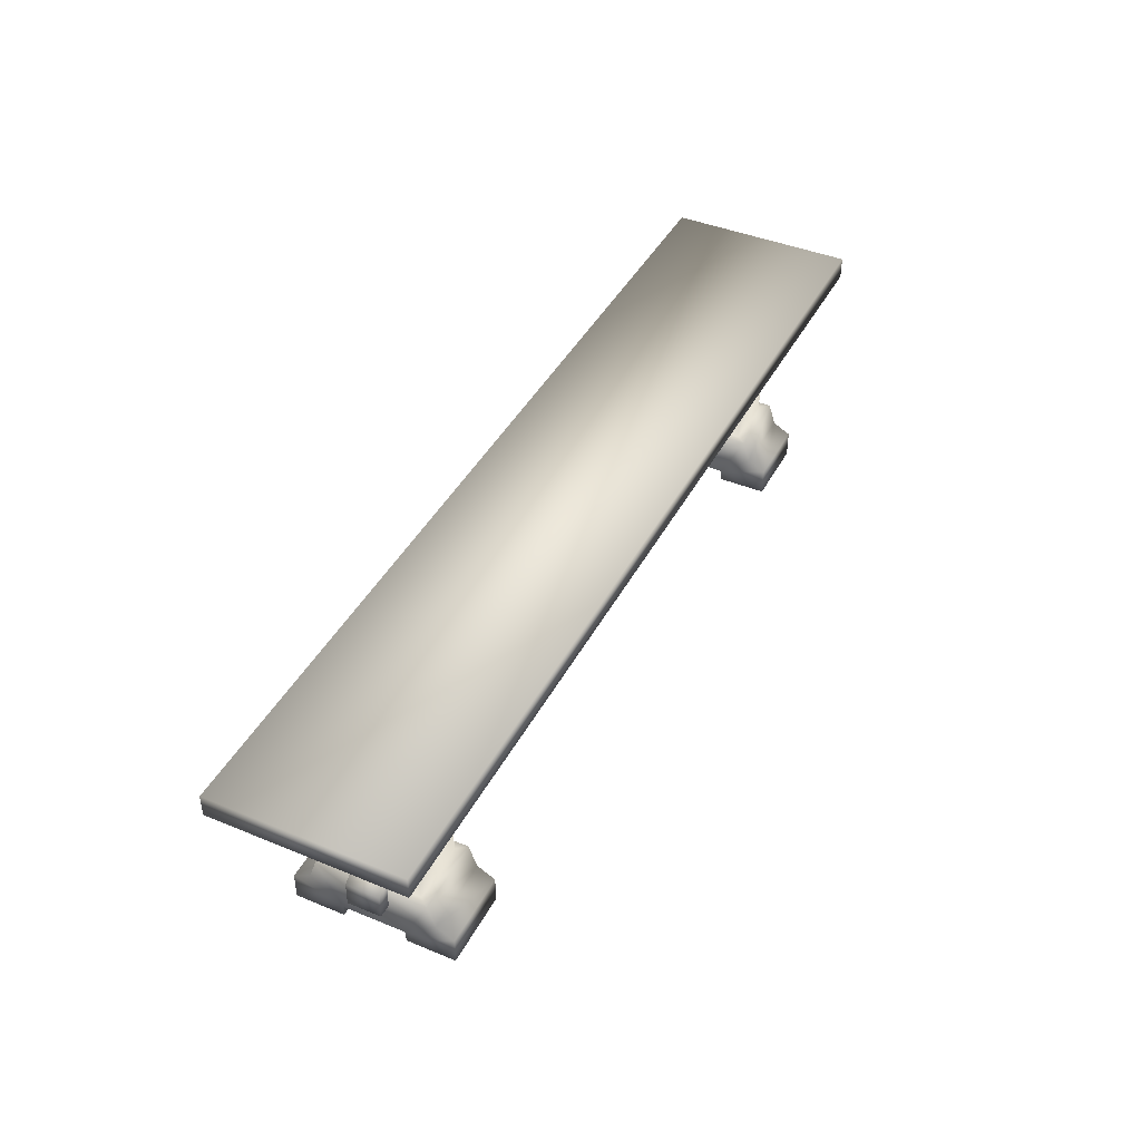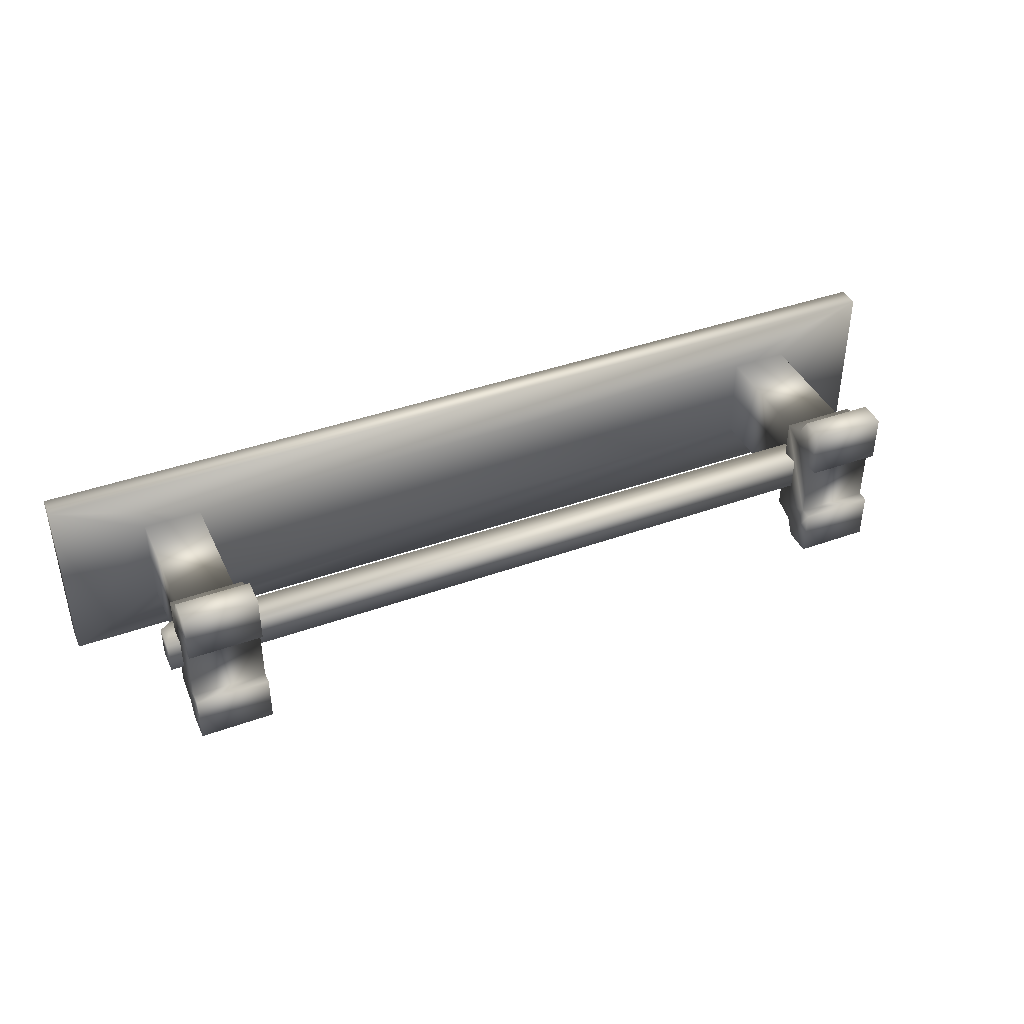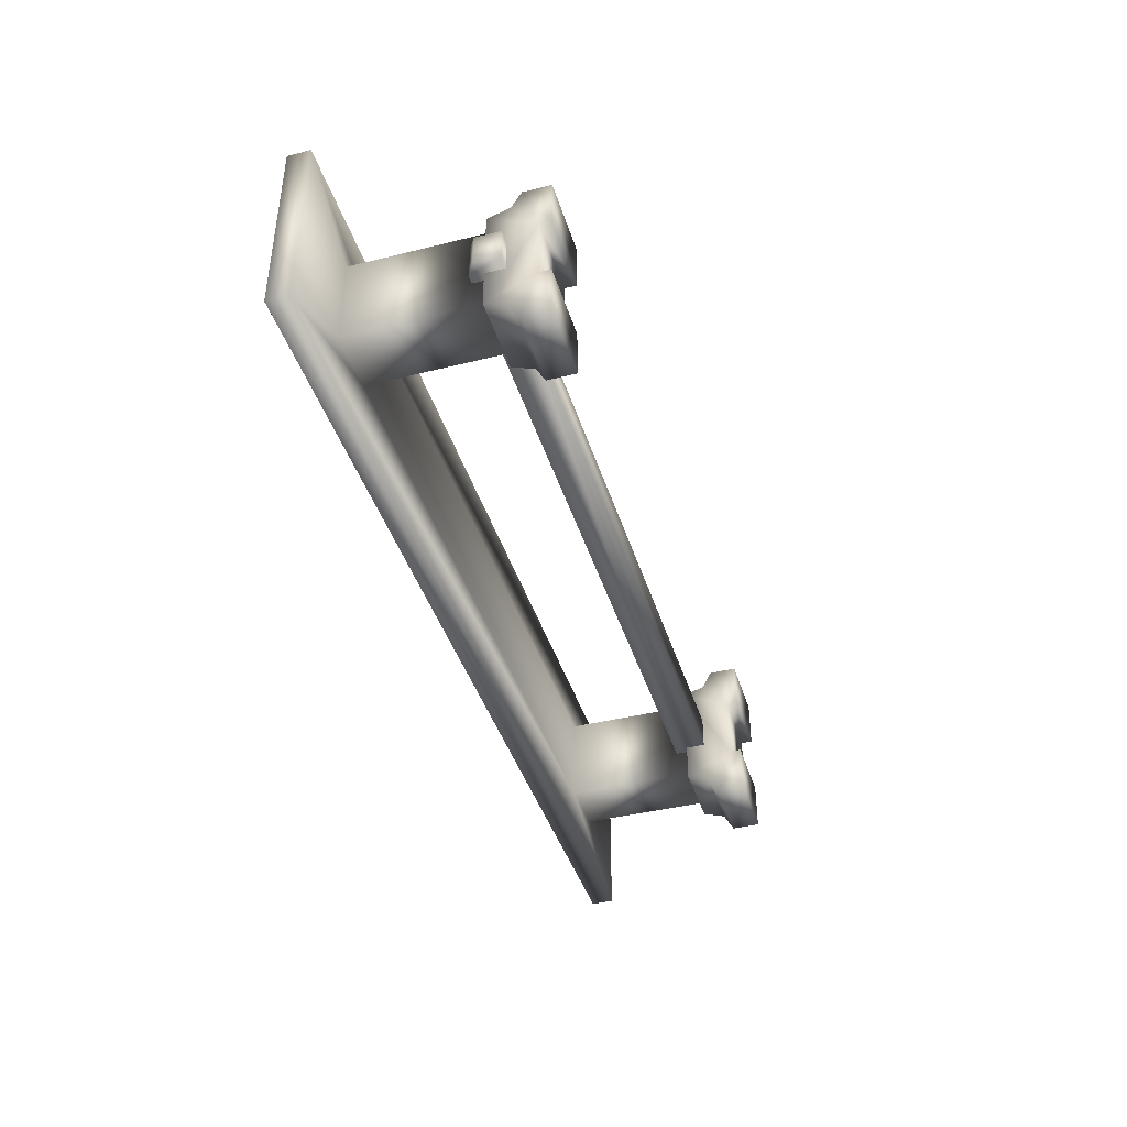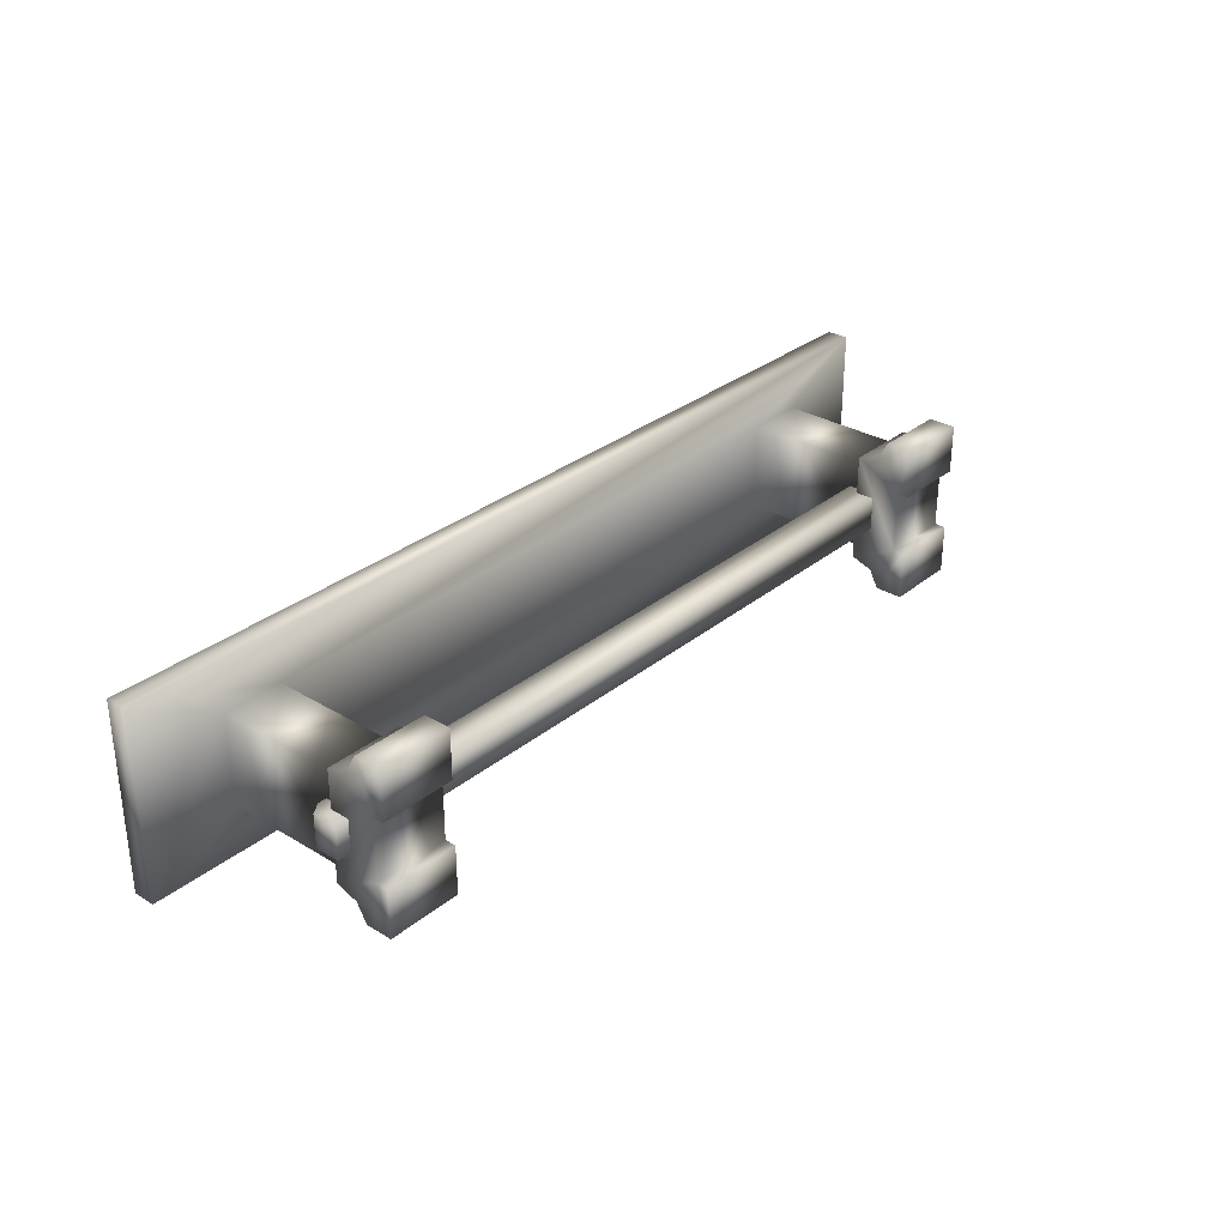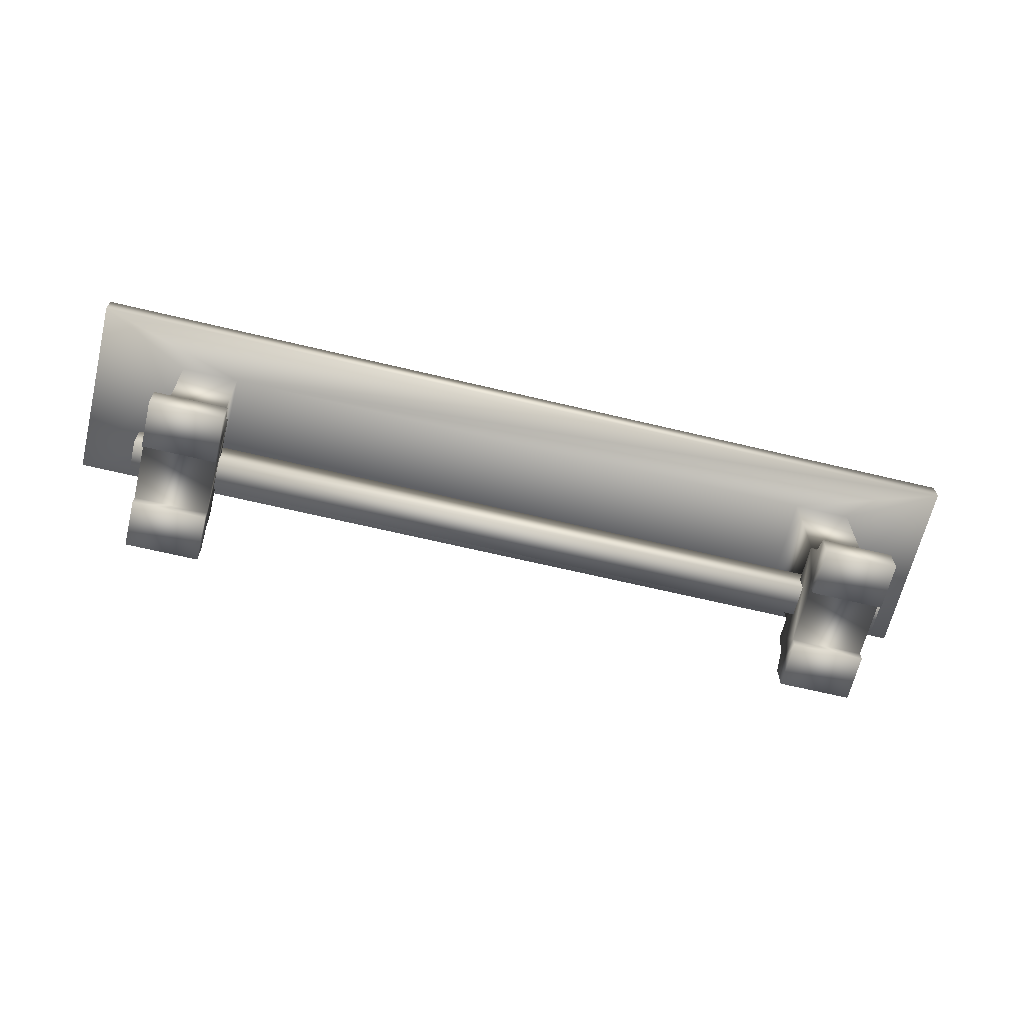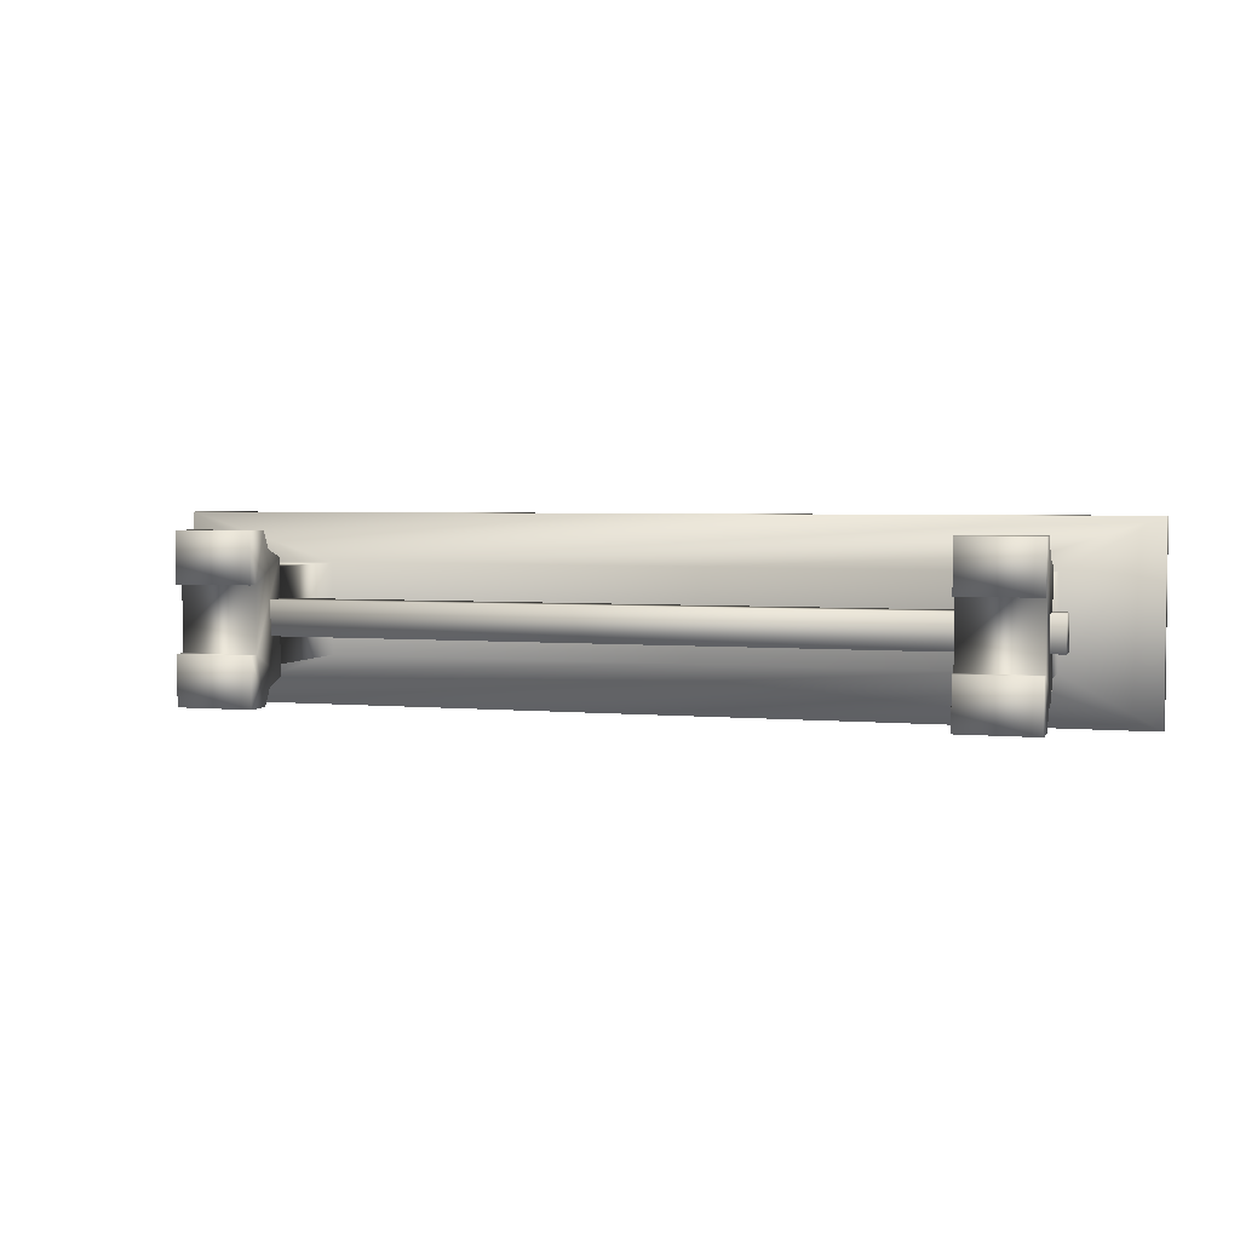
<metadata>
{"format":"obj","ext":"obj","renderer":"f3d","projection":"perspective","resolution":1024,"background":"white","views":[{"elev":42.3,"azim":-63.8,"up":"+Y"},{"elev":41.1,"azim":-23.6,"up":"+Z"},{"elev":-41.4,"azim":-73.3,"up":"+Z"},{"elev":30.7,"azim":-49.1,"up":"+Z"},{"elev":-65.0,"azim":-13.6,"up":"+Y"},{"elev":3.7,"azim":17.1,"up":"+Z"}]}
</metadata>
<code>
o wooden_bench_Cube.003
v 0.8213 0.07863 -0.1329
v 0.664 0.1252 0.117
v 0.8213 0 0.1704
v 0.8213 0.07863 0.133
v 0.8213 0 -0.1703
v 0.664 0 0.1704
v 0.664 0.07863 0.133
v 0.664 0 -0.1703
v 0.664 0.07863 -0.1329
v 0.8213 0.05815 -0.1703
v 0.8213 0.05815 0.1704
v 0.664 0.05815 0.1704
v 0.664 0.05815 -0.1703
v 0.8053 0.1252 -0.09616
v 0.8053 0.4027 -0.09616
v 0.8053 0.1252 0.09619
v 0.8053 0.4027 0.09619
v 0.68 0.4027 0.09619
v 0.68 0.4027 -0.09616
v 0.68 0.1252 0.09619
v 0.68 0.1252 -0.09616
v 0.664 0.1252 -0.117
v 0.8213 0.1252 -0.117
v 0.8213 0.1252 0.117
v 0.849 0.1374 -0.0352
v 0.849 0.08443 -0.0352
v 0.8213 0 0.06674
v 0.849 0.1374 0.0352
v 0.849 0.08443 0.0352
v 0.8213 0 -0.06671
v 0.664 0 0.06674
v 0.8213 0.02395 -0.06671
v 0.8213 0.02395 0.06674
v 0.664 0 -0.06671
v 0.664 0.02395 0.06674
v 0.664 0.02395 -0.06671
v 0.8239 0.1536 -0.0352
v 0.8239 0.1536 0.0352
v -0.849 0.1374 -0.0352
v -0.849 0.08443 -0.0352
v -0.849 0.1374 0.0352
v -0.849 0.08443 0.0352
v -0.8239 0.1536 -0.0352
v -0.8239 0.1536 0.0352
v -1 0.45 0.2
v -1 0.45 -0.2
v 1 0.45 0.2
v 1 0.45 -0.2
v -1 0.4027 0.2
v -1 0.4027 -0.2
v 1 0.4027 -0.2
v 1 0.4027 0.2
v -0.8213 0.07863 -0.1329
v -0.664 0.1252 0.117
v -0.8213 0 0.1704
v -0.8213 0.07863 0.133
v -0.8213 0 -0.1703
v -0.664 0 0.1704
v -0.664 0.07863 0.133
v -0.664 0 -0.1703
v -0.664 0.07863 -0.1329
v -0.8213 0.05815 -0.1703
v -0.8213 0.05815 0.1704
v -0.664 0.05815 0.1704
v -0.664 0.05815 -0.1703
v -0.8053 0.1252 -0.09616
v -0.8053 0.4027 -0.09616
v -0.8053 0.1252 0.09619
v -0.8053 0.4027 0.09619
v -0.68 0.4027 0.09619
v -0.68 0.4027 -0.09616
v -0.68 0.1252 0.09619
v -0.68 0.1252 -0.09616
v -0.664 0.1252 -0.117
v -0.8213 0.1252 -0.117
v -0.8213 0.1252 0.117
v -0.8213 0 0.06674
v -0.8213 0 -0.06671
v -0.664 0 0.06674
v -0.8213 0.02395 -0.06671
v -0.8213 0.02395 0.06674
v -0.664 0 -0.06671
v -0.664 0.02395 0.06674
v -0.664 0.02395 -0.06671
f 3 31 27
f 10 9 1
f 60 78 57
f 25 29 26
f 37 44 38
f 21 15 14
f 17 14 15
f 11 6 3
f 16 23 14
f 23 33 32
f 11 27 33
f 30 36 34
f 24 7 4
f 5 32 30
f 4 11 33
f 36 33 35
f 23 9 22
f 24 4 33
f 1 23 32
f 12 4 7
f 10 1 32
f 2 16 20
f 33 31 35
f 13 5 8
f 40 37 26
f 38 42 29
f 25 38 28
f 43 37 40
f 25 26 37
f 42 26 29
f 28 38 29
f 21 18 19
f 16 18 20
f 42 39 40
f 42 38 44
f 41 43 39
f 40 39 43
f 42 44 41
f 51 47 52
f 46 49 45
f 50 48 51
f 69 50 67
f 49 47 45
f 46 47 48
f 13 34 36
f 21 2 20
f 35 7 2
f 7 35 12
f 35 6 12
f 36 2 22
f 36 22 9
f 36 9 13
f 21 23 22
f 58 77 79
f 62 61 65
f 73 67 71
f 69 66 68
f 63 58 64
f 68 75 76
f 75 81 76
f 63 77 55
f 78 84 80
f 76 59 54
f 57 80 62
f 56 81 63
f 84 81 80
f 75 61 53
f 76 81 56
f 53 80 75
f 64 56 63
f 62 80 53
f 54 68 76
f 81 79 77
f 65 57 62
f 73 70 72
f 68 70 69
f 65 82 60
f 73 54 74
f 83 54 59
f 59 64 83
f 83 58 79
f 84 54 83
f 84 61 74
f 84 65 61
f 73 75 66
f 15 19 51
f 49 69 70
f 71 67 50
f 18 71 19
f 52 70 18
f 52 18 17
f 50 19 71
f 52 15 51
f 5 34 8
f 3 6 31
f 10 13 9
f 60 82 78
f 25 28 29
f 37 43 44
f 21 19 15
f 17 16 14
f 11 12 6
f 16 24 23
f 23 24 33
f 11 3 27
f 30 32 36
f 24 2 7
f 5 10 32
f 36 32 33
f 23 1 9
f 12 11 4
f 2 24 16
f 33 27 31
f 13 10 5
f 25 37 38
f 42 40 26
f 21 20 18
f 16 17 18
f 42 41 39
f 41 44 43
f 51 48 47
f 46 50 49
f 50 46 48
f 69 49 50
f 49 52 47
f 46 45 47
f 13 8 34
f 21 22 2
f 35 31 6
f 36 35 2
f 21 14 23
f 58 55 77
f 62 53 61
f 73 66 67
f 69 67 66
f 63 55 58
f 68 66 75
f 75 80 81
f 63 81 77
f 78 82 84
f 76 56 59
f 57 78 80
f 84 83 81
f 75 74 61
f 64 59 56
f 54 72 68
f 81 83 79
f 65 60 57
f 73 71 70
f 68 72 70
f 65 84 82
f 73 72 54
f 83 64 58
f 84 74 54
f 73 74 75
f 18 70 71
f 52 49 70
f 50 51 19
f 52 17 15
f 5 30 34

</code>
